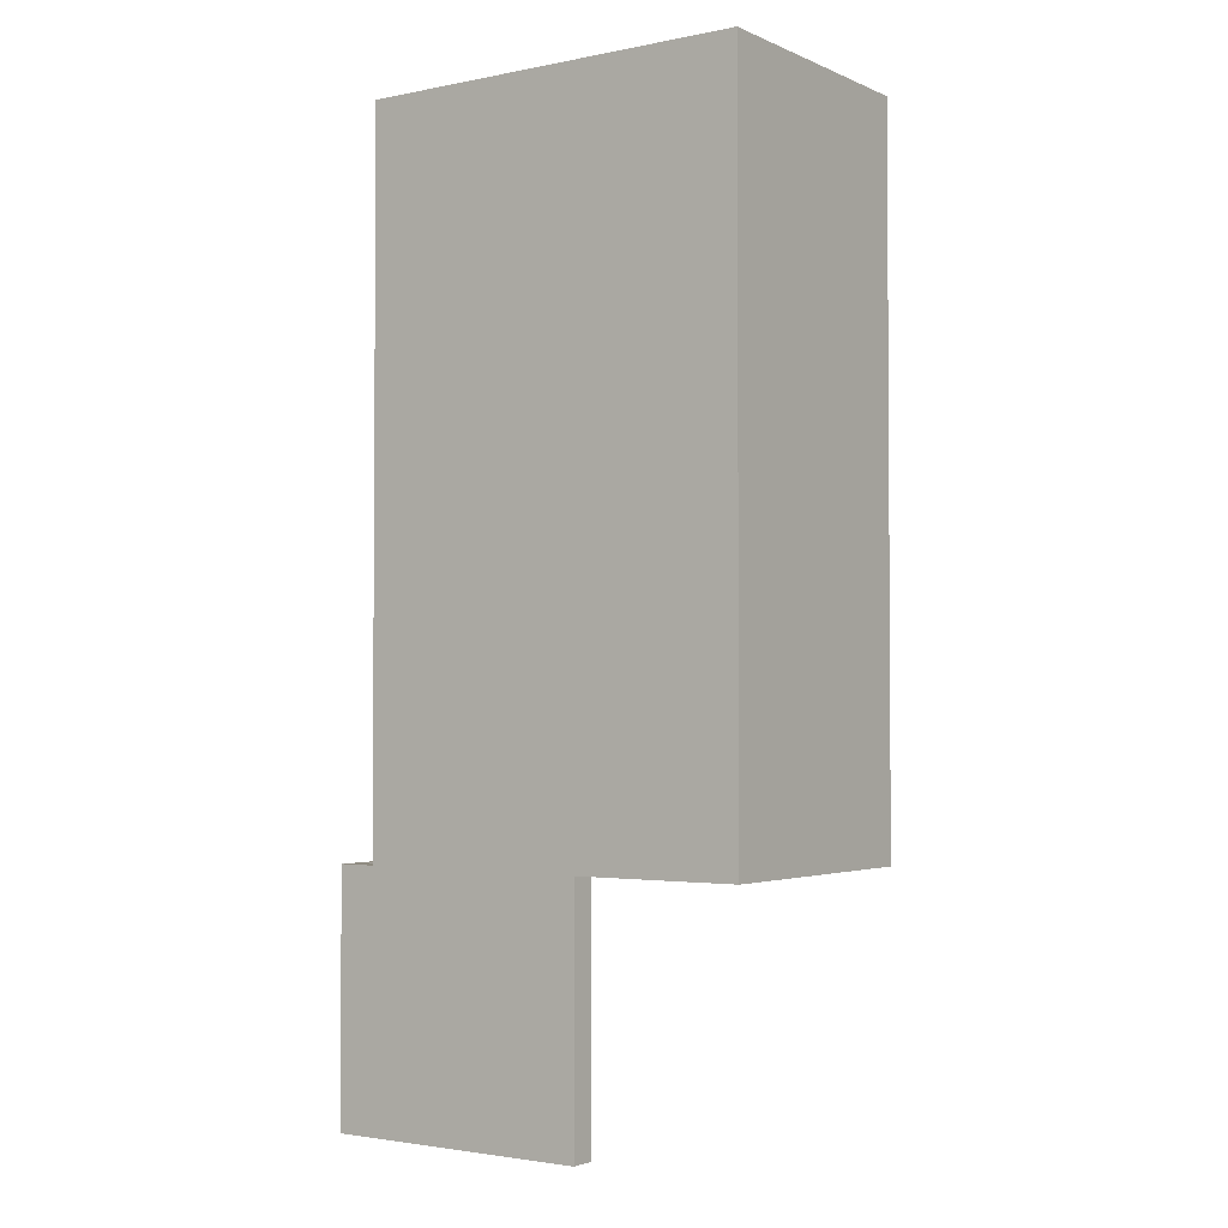
<metadata>
{"format":"obj","ext":"obj","renderer":"f3d","projection":"perspective","resolution":1024,"background":"white","views":[{"elev":-2.4,"azim":-145.0,"up":"+Y"}]}
</metadata>
<code>
g 본체1
v 41.45 37.25 25.95
v 32.62 37.25 25.95
v 23.8 37.25 25.95
v 14.97 37.25 25.95
v 6.15 37.25 25.95
v 6.15 36.55 25.95
v 14.97 36.55 25.95
v 23.8 36.55 25.95
v 32.62 36.55 25.95
v 41.45 36.55 25.95
v 4.15 37.25 27.5
v 4.15 37.25 18.33
v 4.15 37.25 9.167
v 4.15 37.25 0
v 14.04 37.25 0
v 23.93 37.25 0
v 33.81 37.25 0
v 43.7 37.25 0
v 43.7 37.25 9.167
v 43.7 37.25 18.33
v 43.7 37.25 27.5
v 33.81 37.25 27.5
v 23.93 37.25 27.5
v 14.04 37.25 27.5
v 6.15 37.25 8.05
v 6.15 37.25 17
v 41.45 37.25 17
v 41.45 37.25 8.05
v 32.62 37.25 8.05
v 23.8 37.25 8.05
v 14.97 37.25 8.05
v 49.4 -58.75 0
v 50.4 -58.75 0
v 50.4 -58.75 10.5
v 50.4 -58.75 21
v 49.4 -58.75 21
v 49.4 -58.75 10.5
v 49.4 -68.75 21
v 50.4 -68.75 21
v 50.4 -68.75 27.5
v 49.4 -68.75 27.5
v 50.4 -68.75 0
v 40.07 -68.75 0
v 29.73 -68.75 0
v 19.4 -68.75 0
v 19.4 -68.75 -3
v 29.73 -68.75 -3
v 40.07 -68.75 -3
v 50.4 -68.75 -3
v 49.4 -59.15 27.5
v 49.4 -49.55 27.5
v 49.4 -39.95 27.5
v 49.4 -39.95 18.33
v 49.4 -39.95 9.167
v 49.4 -39.95 0
v 49.4 -49.35 0
v 49.4 -49.55 9.167
v 49.4 -49.55 18.33
v 50.4 -59.15 27.5
v 50.4 -49.55 27.5
v 50.4 -39.95 27.5
v 46 -39.95 0
v 41.6 -39.95 0
v 41.6 -39.55 0
v 41.5 -39.55 0
v 41.5 -38.75 0
v 41.6 -38.75 0
v 41.6 -38.25 0
v 41.9 -38.25 0
v 41.9 -33.4 0
v 45 -33.4 0
v 45 -23.58 0
v 45 -13.76 0
v 45 -3.936 0
v 45 5.886 0
v 45 15.71 0
v 45 25.53 0
v 45 35.35 0
v 43.7 35.35 0
v 4.15 35.25 0
v 2.7 35.25 0
v 2.7 24.89 0
v 2.7 14.54 0
v 2.7 4.179 0
v 2.7 -6.179 0
v 2.7 -16.54 0
v 2.7 -26.89 0
v 2.7 -37.25 0
v 12.5 -37.25 0
v 22.3 -37.25 0
v 32.1 -37.25 0
v 32.1 -38.25 0
v 32.4 -38.25 0
v 32.4 -38.75 0
v 32.5 -38.75 0
v 32.5 -39.55 0
v 32.4 -39.55 0
v 32.4 -39.95 0
v 25.9 -39.95 0
v 19.4 -39.95 0
v 19.4 -49.55 0
v 19.4 -59.15 0
v 40.86 -58.15 0
v 31.32 -58.15 0
v 21.78 -58.15 0
v 40.86 -47.55 0
v 31.32 -47.55 0
v 21.78 -47.55 0
v 21.78 -36.95 0
v 21.78 -26.35 0
v 12.24 -36.95 0
v 31.32 -36.95 0
v 40.86 -26.35 0
v 31.32 -26.35 0
v 12.24 -26.35 0
v 40.86 -15.75 0
v 31.32 -15.75 0
v 21.78 -15.75 0
v 12.24 -15.75 0
v 40.86 -5.15 0
v 31.32 -5.15 0
v 21.78 -5.15 0
v 12.24 -5.15 0
v 40.86 5.45 0
v 31.32 5.45 0
v 21.78 5.45 0
v 12.24 5.45 0
v 40.86 16.05 0
v 31.32 16.05 0
v 21.78 16.05 0
v 12.24 16.05 0
v 40.86 26.65 0
v 31.32 26.65 0
v 21.78 26.65 0
v 12.24 26.65 0
v 40.86 -36.95 0
v 50.4 -59.15 -3
v 50.4 -49.55 -3
v 50.4 -39.95 -3
v 50.4 -39.95 7.167
v 50.4 -39.95 17.33
v 50.4 -49.55 7.167
v 50.4 -49.55 17.33
v 46 -39.95 -3
v 19.4 -39.95 -3
v 19.4 -49.55 -3
v 19.4 -59.15 -3
v 0 42.65 27.5
v 0 32.33 27.5
v 0 22 27.5
v 0 11.68 27.5
v 0 1.35 27.5
v 0 -8.975 27.5
v 0 -19.3 27.5
v 0 -29.62 27.5
v 0 -39.95 27.5
v 9.2 -39.95 27.5
v 18.4 -39.95 27.5
v 27.6 -39.95 27.5
v 36.8 -39.95 27.5
v 46 -39.95 27.5
v 46 -29.62 27.5
v 46 -19.3 27.5
v 46 -8.975 27.5
v 46 1.35 27.5
v 46 11.68 27.5
v 46 22 27.5
v 46 32.33 27.5
v 46 42.65 27.5
v 36.8 42.65 27.5
v 27.6 42.65 27.5
v 18.4 42.65 27.5
v 9.2 42.65 27.5
v 2.7 -37.25 27.5
v 2.7 -26.89 27.5
v 2.7 -16.54 27.5
v 2.7 -6.179 27.5
v 2.7 4.179 27.5
v 2.7 14.54 27.5
v 2.7 24.89 27.5
v 2.7 35.25 27.5
v 4.15 35.25 27.5
v 43.7 35.35 27.5
v 45 35.35 27.5
v 45 25.53 27.5
v 45 15.71 27.5
v 45 5.886 27.5
v 45 -3.936 27.5
v 45 -13.76 27.5
v 45 -23.58 27.5
v 45 -33.4 27.5
v 41.9 -33.4 27.5
v 41.9 -37.25 27.5
v 32.1 -37.25 27.5
v 22.3 -37.25 27.5
v 12.5 -37.25 27.5
v 26.8 -37.25 25.3
v 26.8 -37.25 19.45
v 26.8 -37.25 13.6
v 26.8 -39.95 13.6
v 26.8 -39.95 19.45
v 26.8 -39.95 25.3
v 2.7 -37.25 13.6
v 10.73 -37.25 13.6
v 18.77 -37.25 13.6
v 18.77 -37.25 25.3
v 10.73 -37.25 25.3
v 2.7 -37.25 25.3
v 41.9 -37.25 24.6
v 32.1 -37.25 24.6
v 32.1 -37.25 16.4
v 32.1 -37.25 8.2
v 2.7 -37.25 6.8
v 22.3 -37.25 9.167
v 12.5 -37.25 9.167
v 2.7 -39.95 25.3
v 2.7 -39.95 19.45
v 2.7 -39.95 13.6
v 2.7 35.25 9.167
v 2.7 35.25 18.33
v 2.7 -29.21 9.167
v 2.7 -29.21 18.33
v 2.7 -18.46 9.167
v 2.7 -18.46 18.33
v 2.7 -7.721 9.167
v 2.7 -7.721 18.33
v 2.7 3.021 9.167
v 2.7 3.021 18.33
v 2.7 13.76 9.167
v 2.7 13.76 18.33
v 2.7 24.51 9.167
v 2.7 24.51 18.33
v 4.15 35.25 18.33
v 4.15 35.25 9.167
v 43.7 35.35 9.167
v 43.7 35.35 18.33
v 45 35.35 9.167
v 45 35.35 18.33
v 41.9 -33.4 9.167
v 41.9 -33.4 18.33
v 45 -33.4 18.33
v 45 -33.4 9.167
v 10.73 -39.95 13.6
v 18.77 -39.95 13.6
v 18.77 -39.95 25.3
v 10.73 -39.95 25.3
v 41.9 -38.25 8.2
v 41.9 -38.25 16.4
v 41.9 -38.25 24.6
v 32.1 -38.25 24.6
v 32.1 -38.25 20.3
v 32.1 -38.25 10.15
v 45 23.89 18.33
v 45 12.43 18.33
v 45 0.975 18.33
v 45 -10.48 18.33
v 45 -21.94 18.33
v 45 23.89 9.167
v 45 12.43 9.167
v 45 0.975 9.167
v 45 -10.48 9.167
v 45 -21.94 9.167
v 6.15 36.55 8.05
v 6.15 36.55 17
v 41.45 36.55 8.05
v 32.62 36.55 8.05
v 23.8 36.55 8.05
v 14.97 36.55 8.05
v 41.45 36.55 17
v 14.97 36.55 17
v 23.8 36.55 17
v 32.62 36.55 17
v 32.4 -38.75 20.3
v 32.4 -38.75 10.15
v 32.4 -38.25 10.15
v 32.4 -38.25 20.3
v 32.4 -39.55 10.15
v 32.4 -39.55 20.3
v 32.4 -39.95 20.3
v 32.4 -39.95 10.15
v 41.6 -38.75 20.3
v 41.6 -38.25 20.3
v 41.6 -39.55 20.3
v 41.6 -39.95 20.3
v 41.6 -38.75 10.15
v 41.6 -38.25 10.15
v 41.6 -39.55 10.15
v 41.6 -39.95 10.15
v 41.6 -38.75 20.6
v 41.6 -38.75 24.3
v 41.6 -38.25 24.3
v 41.6 -38.25 20.6
v 32.4 -38.75 24.3
v 32.4 -38.25 24.3
v 32.4 -38.75 20.6
v 32.4 -38.25 20.6
v 41.6 -39.55 20.6
v 41.5 -39.55 20.6
v 41.5 -38.75 20.6
v 32.5 -38.75 20.6
v 32.5 -39.55 20.6
v 32.4 -39.55 20.6
v 32.4 -39.95 20.6
v 41.6 -39.95 20.6
v 41.6 -39.55 24.3
v 41.6 -39.95 24.3
v 32.4 -39.55 24.3
v 32.4 -39.95 24.3
v 32.5 -38.75 24.2
v 32.5 -39.55 24.2
v 41.5 -38.75 24.2
v 41.5 -39.55 24.2
v 41.5 -39.55 20.2
v 41.5 -38.75 20.2
v 41.5 -38.75 10.1
v 41.5 -39.55 10.1
v 32.5 -38.75 20.2
v 32.5 -38.75 10.1
v 32.5 -39.55 20.2
v 32.5 -39.55 10.1
v 0 -39.95 -3
v 0 -29.62 -3
v 0 -19.3 -3
v 0 -8.975 -3
v 0 1.35 -3
v 0 11.68 -3
v 0 22 -3
v 0 32.33 -3
v 0 42.65 -3
v 9.2 42.65 -3
v 18.4 42.65 -3
v 27.6 42.65 -3
v 36.8 42.65 -3
v 46 42.65 -3
v 46 32.33 -3
v 46 22 -3
v 46 11.68 -3
v 46 1.35 -3
v 46 -8.975 -3
v 46 -19.3 -3
v 46 -29.62 -3
v 9.7 -39.95 -3
v 10.08 -35.33 -3
v 20.16 -35.33 -3
v 30.24 -35.33 -3
v 40.32 -35.33 -3
v 40.32 -46.47 -3
v 30.24 -46.47 -3
v 20.16 -46.47 -3
v 10.08 -24.19 -3
v 20.16 -24.19 -3
v 30.24 -24.19 -3
v 40.32 -24.19 -3
v 10.08 -13.05 -3
v 20.16 -13.05 -3
v 30.24 -13.05 -3
v 40.32 -13.05 -3
v 10.08 -1.91 -3
v 20.16 -1.91 -3
v 30.24 -1.91 -3
v 40.32 -1.91 -3
v 10.08 9.23 -3
v 20.16 9.23 -3
v 30.24 9.23 -3
v 40.32 9.23 -3
v 10.08 20.37 -3
v 20.16 20.37 -3
v 30.24 20.37 -3
v 40.32 20.37 -3
v 10.08 31.51 -3
v 20.16 31.51 -3
v 30.24 31.51 -3
v 40.32 31.51 -3
v 40.32 -57.61 -3
v 30.24 -57.61 -3
v 20.16 -57.61 -3
v 46 -39.95 9.167
v 46 -39.95 18.33
v 0 -39.95 17.33
v 0 -39.95 7.167
v 19.07 -39.95 7.167
v 23 -39.95 7.167
v 11.5 -39.95 7.167
v 0 42.65 17.33
v 0 42.65 7.167
v 0 32.33 17.33
v 0 22 17.33
v 0 11.68 17.33
v 0 1.35 17.33
v 0 -8.975 17.33
v 0 -19.3 17.33
v 0 -29.62 17.33
v 0 32.33 7.167
v 0 22 7.167
v 0 11.68 7.167
v 0 1.35 7.167
v 0 -8.975 7.167
v 0 -19.3 7.167
v 0 -29.62 7.167
v 46 42.65 7.167
v 46 42.65 17.33
v 46 32.33 7.167
v 46 22 7.167
v 46 11.68 7.167
v 46 1.35 7.167
v 46 -8.975 7.167
v 46 -19.3 7.167
v 46 -29.63 7.167
v 46 32.33 17.33
v 46 22 17.33
v 46 11.68 17.33
v 46 1.35 17.33
v 46 -8.975 17.33
v 46 -19.3 17.33
v 46 -29.63 17.33
v 34.5 42.65 7.167
v 34.5 42.65 17.33
v 23 42.65 7.167
v 23 42.65 17.33
v 11.5 42.65 7.167
v 11.5 42.65 17.33
f 1 2 10
f 10 2 9
f 9 2 3
f 9 3 8
f 8 3 4
f 8 4 7
f 7 4 5
f 7 5 6
f 24 11 5
f 5 11 12
f 5 12 26
f 26 12 13
f 26 13 25
f 25 13 14
f 25 14 15
f 25 15 31
f 31 15 16
f 31 16 30
f 30 16 29
f 29 16 17
f 29 17 28
f 28 17 18
f 28 18 19
f 28 19 27
f 27 19 20
f 27 20 1
f 1 20 21
f 1 21 22
f 1 22 2
f 2 22 23
f 2 23 3
f 3 23 4
f 4 23 24
f 4 24 5
f 32 33 37
f 37 33 34
f 37 34 36
f 36 34 35
f 36 35 38
f 38 35 39
f 38 39 41
f 41 39 40
f 42 43 49
f 49 43 48
f 48 43 44
f 48 44 47
f 47 44 45
f 47 45 46
f 56 32 57
f 57 32 37
f 57 37 58
f 58 37 36
f 58 36 51
f 51 36 50
f 50 36 38
f 50 38 41
f 51 52 58
f 58 52 53
f 58 53 57
f 57 53 54
f 57 54 56
f 56 54 55
f 61 52 60
f 60 52 51
f 60 51 59
f 59 51 50
f 59 50 40
f 40 50 41
f 56 103 32
f 32 103 43
f 32 43 42
f 55 62 56
f 56 62 106
f 56 106 103
f 103 106 107
f 103 107 104
f 104 107 108
f 104 108 105
f 105 108 101
f 105 101 102
f 62 63 106
f 106 63 98
f 106 98 107
f 107 98 99
f 107 99 108
f 108 99 100
f 108 100 101
f 64 65 63
f 63 65 96
f 63 96 98
f 98 96 97
f 96 65 136
f 136 65 66
f 136 66 68
f 68 66 67
f 68 69 136
f 136 69 70
f 136 70 91
f 91 70 114
f 91 114 112
f 112 114 110
f 112 110 90
f 90 110 109
f 90 109 89
f 89 109 111
f 89 111 88
f 88 111 87
f 87 111 115
f 87 115 86
f 86 115 119
f 86 119 85
f 85 119 123
f 85 123 84
f 84 123 127
f 84 127 83
f 83 127 131
f 83 131 82
f 82 131 135
f 82 135 80
f 80 135 15
f 80 15 14
f 114 70 113
f 113 70 71
f 113 71 72
f 113 72 116
f 116 72 73
f 116 73 120
f 120 73 74
f 120 74 124
f 124 74 75
f 124 75 128
f 128 75 76
f 128 76 77
f 78 79 77
f 77 79 132
f 77 132 128
f 128 132 133
f 128 133 129
f 129 133 134
f 129 134 130
f 130 134 135
f 130 135 131
f 18 17 79
f 79 17 132
f 132 17 133
f 133 17 16
f 133 16 134
f 134 16 15
f 134 15 135
f 80 81 82
f 90 91 112
f 92 93 91
f 91 93 136
f 94 95 93
f 93 95 136
f 95 96 136
f 102 45 105
f 105 45 44
f 105 44 104
f 104 44 43
f 104 43 103
f 42 33 32
f 115 111 109
f 114 113 117
f 117 113 116
f 117 116 121
f 121 116 120
f 121 120 125
f 125 120 124
f 125 124 129
f 129 124 128
f 119 115 110
f 110 115 109
f 110 114 118
f 118 114 117
f 118 117 122
f 122 117 121
f 122 121 126
f 126 121 125
f 126 125 130
f 130 125 129
f 123 119 118
f 118 119 110
f 123 118 122
f 127 123 122
f 127 122 126
f 131 127 126
f 131 126 130
f 42 137 33
f 33 137 138
f 33 138 142
f 142 138 139
f 142 139 140
f 42 49 137
f 142 140 143
f 143 140 141
f 143 141 60
f 60 141 61
f 143 60 35
f 35 60 59
f 35 59 39
f 39 59 40
f 35 34 143
f 143 34 142
f 34 33 142
f 62 55 144
f 144 55 139
f 139 55 140
f 140 55 54
f 140 54 141
f 141 54 53
f 141 53 61
f 61 53 52
f 45 102 46
f 46 102 147
f 147 102 101
f 147 101 146
f 146 101 145
f 145 101 100
f 149 181 148
f 148 181 11
f 148 11 173
f 173 11 24
f 173 24 172
f 172 24 23
f 172 23 171
f 171 23 22
f 171 22 170
f 170 22 21
f 170 21 169
f 169 21 184
f 169 184 168
f 168 184 185
f 168 185 167
f 167 185 186
f 167 186 166
f 166 186 187
f 166 187 165
f 165 187 188
f 165 188 164
f 164 188 189
f 164 189 163
f 163 189 190
f 163 190 162
f 162 190 191
f 162 191 161
f 161 191 193
f 161 193 160
f 160 193 194
f 160 194 159
f 159 194 195
f 159 195 158
f 158 195 196
f 158 196 157
f 157 196 174
f 157 174 156
f 156 174 155
f 155 174 175
f 155 175 154
f 154 175 176
f 154 176 153
f 153 176 177
f 153 177 152
f 152 177 178
f 152 178 151
f 151 178 179
f 151 179 150
f 150 179 180
f 150 180 149
f 149 180 181
f 181 182 11
f 21 183 184
f 191 192 193
f 197 198 202
f 202 198 201
f 201 198 199
f 201 199 200
f 203 204 213
f 213 204 215
f 213 215 89
f 89 215 214
f 89 214 90
f 90 214 212
f 90 212 91
f 204 205 215
f 215 205 214
f 205 199 214
f 214 199 212
f 212 199 211
f 211 199 198
f 211 198 210
f 210 198 197
f 210 197 194
f 194 197 195
f 195 197 206
f 195 206 196
f 196 206 207
f 196 207 174
f 174 207 208
f 194 193 210
f 210 193 209
f 89 88 213
f 174 208 175
f 175 208 222
f 175 222 224
f 224 222 221
f 224 221 223
f 223 221 87
f 223 87 86
f 216 217 208
f 208 217 222
f 218 203 217
f 217 203 222
f 222 203 221
f 221 203 213
f 221 213 87
f 87 213 88
f 223 86 225
f 225 86 85
f 225 85 227
f 227 85 84
f 227 84 229
f 229 84 83
f 229 83 231
f 231 83 82
f 231 82 219
f 219 82 81
f 219 220 231
f 231 220 232
f 231 232 229
f 229 232 230
f 229 230 227
f 227 230 228
f 227 228 225
f 225 228 226
f 225 226 223
f 223 226 224
f 181 180 220
f 220 180 232
f 180 179 232
f 232 179 230
f 179 178 230
f 230 178 228
f 178 177 228
f 228 177 226
f 177 176 226
f 226 176 224
f 176 175 224
f 14 13 80
f 80 13 234
f 234 13 12
f 234 12 233
f 233 12 11
f 233 11 182
f 181 220 182
f 182 220 233
f 233 220 219
f 233 219 234
f 234 219 81
f 234 81 80
f 21 20 183
f 183 20 236
f 236 20 19
f 236 19 235
f 235 19 18
f 235 18 79
f 183 236 184
f 184 236 238
f 238 236 235
f 238 235 237
f 237 235 79
f 237 79 78
f 70 239 71
f 71 239 242
f 242 239 240
f 242 240 241
f 241 240 192
f 241 192 191
f 199 205 200
f 200 205 244
f 244 205 204
f 244 204 243
f 243 204 203
f 243 203 218
f 208 207 216
f 216 207 246
f 246 207 206
f 246 206 245
f 245 206 197
f 245 197 202
f 69 247 70
f 70 247 239
f 239 247 248
f 239 248 240
f 240 248 209
f 240 209 192
f 192 209 193
f 248 249 209
f 249 250 209
f 209 250 210
f 252 211 251
f 251 211 210
f 251 210 250
f 211 252 212
f 212 252 92
f 212 92 91
f 184 238 185
f 185 238 253
f 185 253 186
f 186 253 254
f 186 254 187
f 187 254 255
f 187 255 188
f 188 255 256
f 188 256 189
f 189 256 257
f 189 257 190
f 190 257 241
f 190 241 191
f 253 238 258
f 258 238 237
f 258 237 77
f 77 237 78
f 77 76 258
f 258 76 259
f 258 259 253
f 253 259 254
f 76 75 259
f 259 75 260
f 259 260 254
f 254 260 255
f 75 74 260
f 260 74 261
f 260 261 255
f 255 261 256
f 74 73 261
f 261 73 262
f 261 262 256
f 256 262 257
f 73 72 262
f 262 72 242
f 262 242 257
f 257 242 241
f 72 71 242
f 5 26 6
f 6 26 264
f 264 26 25
f 264 25 263
f 25 31 263
f 263 31 268
f 268 31 30
f 268 30 267
f 267 30 29
f 267 29 266
f 266 29 28
f 266 28 265
f 28 27 265
f 265 27 269
f 269 27 1
f 269 1 10
f 264 263 270
f 270 263 268
f 270 268 271
f 271 268 267
f 271 267 272
f 272 267 266
f 272 266 269
f 269 266 265
f 269 10 272
f 272 10 9
f 272 9 271
f 271 9 8
f 271 8 270
f 270 8 7
f 270 7 264
f 264 7 6
f 273 274 276
f 276 274 275
f 275 274 94
f 275 94 93
f 97 277 98
f 98 277 280
f 280 277 278
f 280 278 279
f 281 273 282
f 282 273 276
f 283 284 278
f 278 284 279
f 68 67 286
f 286 67 285
f 286 285 282
f 282 285 281
f 283 287 284
f 284 287 288
f 288 287 64
f 288 64 63
f 289 290 292
f 292 290 291
f 290 293 291
f 291 293 294
f 293 295 294
f 294 295 296
f 297 298 304
f 304 298 301
f 304 301 303
f 303 301 302
f 301 298 300
f 300 298 299
f 300 299 292
f 292 299 289
f 292 296 300
f 300 296 295
f 69 68 247
f 247 68 286
f 247 286 248
f 248 286 282
f 248 282 292
f 292 282 276
f 292 276 296
f 296 276 251
f 296 251 250
f 276 275 251
f 251 275 252
f 252 275 93
f 252 93 92
f 249 291 250
f 250 291 294
f 250 294 296
f 291 249 292
f 292 249 248
f 305 297 306
f 306 297 304
f 302 307 303
f 303 307 308
f 307 305 308
f 308 305 306
f 309 310 300
f 300 310 301
f 309 311 310
f 310 311 312
f 295 293 309
f 309 293 290
f 309 290 311
f 311 290 289
f 311 289 299
f 309 300 295
f 311 299 312
f 312 299 298
f 312 305 310
f 310 305 307
f 310 307 302
f 298 297 312
f 312 297 305
f 302 301 310
f 314 315 313
f 313 315 316
f 316 315 66
f 316 66 65
f 317 281 314
f 314 281 285
f 314 285 315
f 315 285 67
f 315 67 66
f 318 274 317
f 317 274 273
f 317 273 281
f 95 94 318
f 318 94 274
f 313 319 314
f 314 319 317
f 278 319 283
f 283 319 313
f 283 313 287
f 287 313 316
f 287 316 64
f 64 316 65
f 278 277 319
f 319 277 320
f 320 277 97
f 320 97 96
f 317 319 318
f 318 319 320
f 318 320 95
f 95 320 96
f 342 321 343
f 343 321 322
f 343 322 350
f 350 322 323
f 350 323 354
f 354 323 324
f 354 324 358
f 358 324 325
f 358 325 362
f 362 325 326
f 362 326 366
f 366 326 327
f 366 327 370
f 370 327 328
f 370 328 330
f 330 328 329
f 330 331 370
f 370 331 371
f 370 371 366
f 366 371 367
f 366 367 362
f 362 367 363
f 362 363 358
f 358 363 359
f 358 359 354
f 354 359 355
f 354 355 350
f 350 355 351
f 350 351 343
f 343 351 344
f 343 344 145
f 145 344 345
f 145 345 348
f 348 345 346
f 348 346 347
f 347 346 144
f 347 144 138
f 138 144 139
f 331 332 371
f 371 332 372
f 371 372 367
f 367 372 368
f 367 368 363
f 363 368 364
f 363 364 359
f 359 364 360
f 359 360 355
f 355 360 356
f 355 356 351
f 351 356 352
f 351 352 344
f 344 352 345
f 332 333 372
f 372 333 373
f 372 373 368
f 368 373 369
f 368 369 364
f 364 369 365
f 364 365 360
f 360 365 361
f 360 361 356
f 356 361 357
f 356 357 352
f 352 357 353
f 352 353 345
f 345 353 346
f 333 334 373
f 373 334 335
f 373 335 336
f 373 336 369
f 369 336 337
f 369 337 365
f 365 337 338
f 365 338 361
f 361 338 339
f 361 339 357
f 357 339 340
f 357 340 353
f 353 340 341
f 353 341 346
f 346 341 144
f 347 138 374
f 374 138 137
f 374 137 48
f 48 137 49
f 374 48 375
f 375 48 47
f 375 47 147
f 147 47 46
f 375 147 376
f 376 147 146
f 376 146 375
f 375 146 348
f 375 348 347
f 348 146 349
f 349 146 145
f 349 145 348
f 145 342 343
f 374 375 347
f 99 382 100
f 100 382 381
f 100 381 383
f 383 381 244
f 383 244 243
f 98 280 99
f 99 280 382
f 382 280 200
f 200 280 279
f 200 279 201
f 201 279 303
f 201 303 202
f 202 303 308
f 202 308 159
f 159 308 160
f 160 308 306
f 160 306 161
f 161 306 378
f 378 306 304
f 378 304 284
f 284 304 279
f 279 304 303
f 284 288 378
f 378 288 377
f 377 288 63
f 377 63 62
f 159 158 202
f 202 158 245
f 245 158 246
f 246 158 157
f 246 157 216
f 216 157 156
f 216 156 379
f 380 218 379
f 379 218 217
f 379 217 216
f 321 342 380
f 380 342 383
f 380 383 218
f 218 383 243
f 145 100 342
f 342 100 383
f 200 244 382
f 382 244 381
f 149 148 386
f 386 148 384
f 386 384 393
f 393 384 385
f 393 385 328
f 328 385 329
f 328 327 393
f 393 327 394
f 393 394 386
f 386 394 387
f 386 387 149
f 149 387 150
f 150 387 388
f 150 388 151
f 151 388 389
f 151 389 152
f 152 389 390
f 152 390 153
f 153 390 391
f 153 391 154
f 154 391 392
f 154 392 155
f 155 392 379
f 155 379 156
f 327 326 394
f 394 326 395
f 394 395 387
f 387 395 388
f 326 325 395
f 395 325 396
f 395 396 388
f 388 396 389
f 325 324 396
f 396 324 397
f 396 397 389
f 389 397 390
f 324 323 397
f 397 323 398
f 397 398 390
f 390 398 391
f 323 322 398
f 398 322 399
f 398 399 391
f 391 399 392
f 322 321 399
f 399 321 380
f 399 380 392
f 392 380 379
f 144 341 62
f 62 341 408
f 62 408 377
f 377 408 415
f 377 415 378
f 378 415 162
f 378 162 161
f 408 341 407
f 407 341 340
f 407 340 406
f 406 340 339
f 406 339 405
f 405 339 338
f 405 338 404
f 404 338 337
f 404 337 403
f 403 337 336
f 403 336 402
f 402 336 335
f 402 335 400
f 400 335 334
f 402 400 409
f 409 400 401
f 409 401 168
f 168 401 169
f 168 167 409
f 409 167 410
f 409 410 402
f 402 410 403
f 167 166 410
f 410 166 411
f 410 411 403
f 403 411 404
f 166 165 411
f 411 165 412
f 411 412 404
f 404 412 405
f 165 164 412
f 412 164 413
f 412 413 405
f 405 413 406
f 164 163 413
f 413 163 414
f 413 414 406
f 406 414 407
f 163 162 414
f 414 162 415
f 414 415 407
f 407 415 408
f 169 401 170
f 170 401 417
f 170 417 171
f 171 417 419
f 171 419 172
f 172 419 421
f 172 421 173
f 173 421 384
f 173 384 148
f 401 400 417
f 417 400 416
f 417 416 419
f 419 416 418
f 419 418 421
f 421 418 420
f 421 420 384
f 384 420 385
f 385 420 330
f 385 330 329
f 334 333 400
f 400 333 416
f 333 332 416
f 416 332 418
f 332 331 418
f 418 331 420
f 331 330 420

</code>
